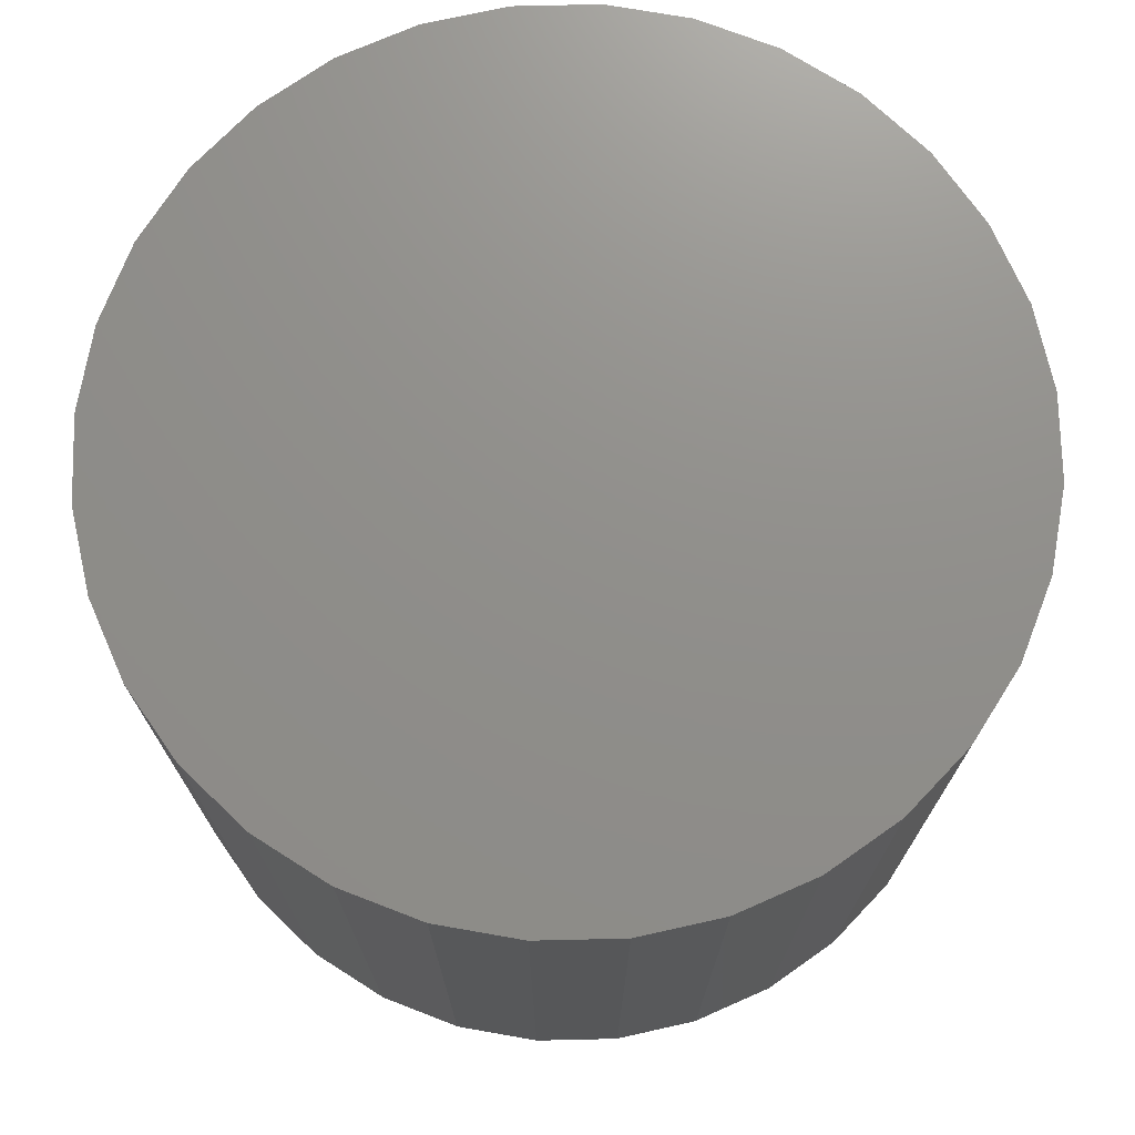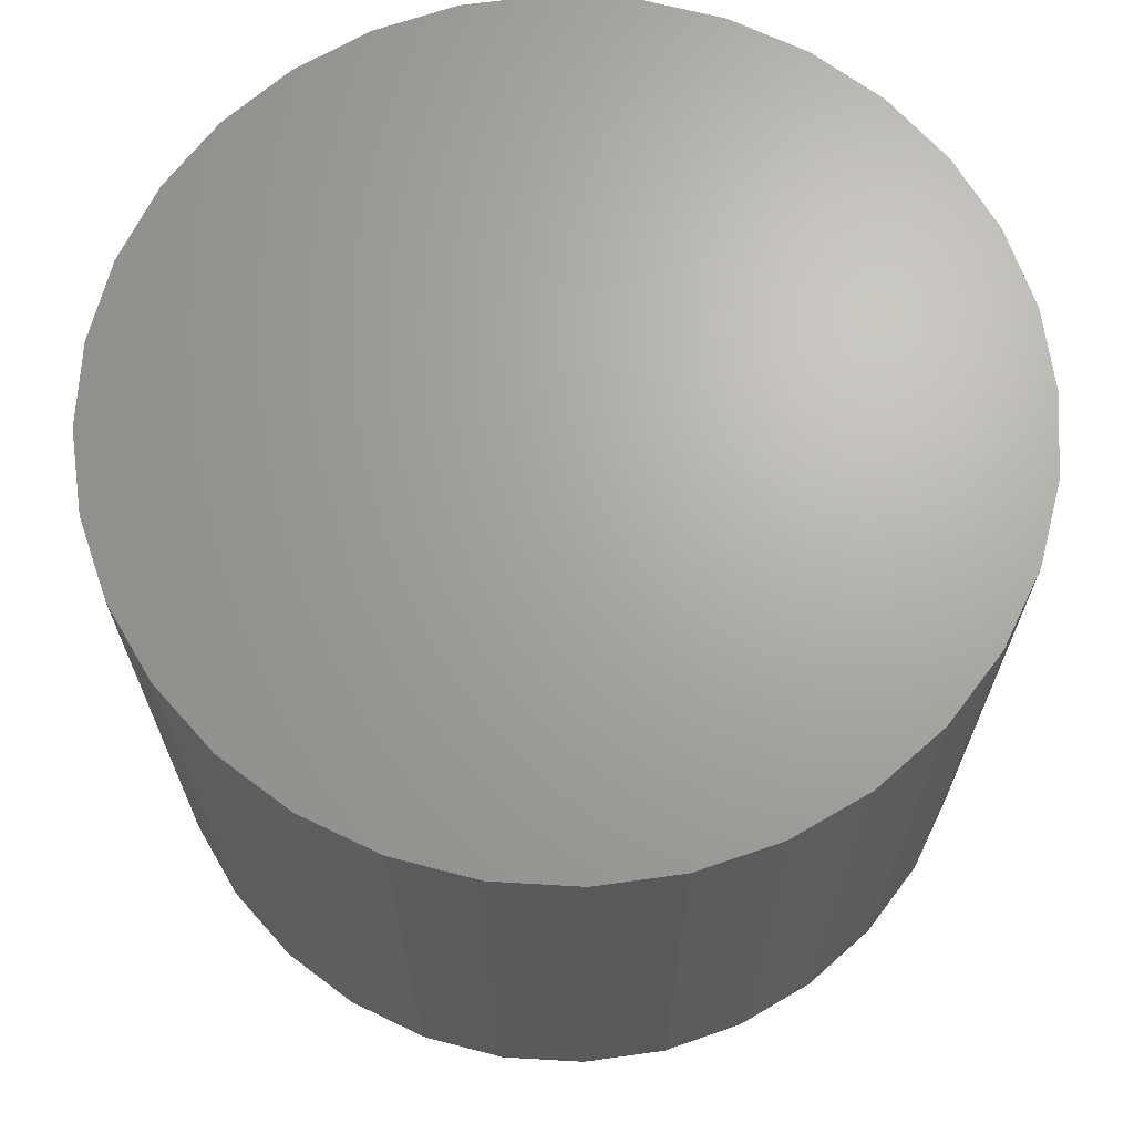
<metadata>
{"format":"stl","ext":"stl","renderer":"f3d","projection":"perspective","resolution":1024,"background":"white","views":[{"elev":73.0,"azim":26.8,"up":"+Y"},{"elev":67.3,"azim":-137.3,"up":"+Y"}]}
</metadata>
<code>
# stl→obj: 320 verts, 636 faces
v 0.6711 -0.07812 -0.0972
v 0.6633 -0.07812 -0.09796
v 0.6559 -0.07812 -0.1002
v 0.6788 -0.07812 -0.09796
v 0.6862 -0.07812 -0.1002
v 0.6491 -0.07812 -0.1039
v 0.693 -0.07812 -0.1039
v 0.6431 -0.07812 -0.1088
v 0.699 -0.07812 -0.1088
v 0.6382 -0.07812 -0.1148
v 0.7039 -0.07812 -0.1148
v 0.6345 -0.07812 -0.1216
v 0.7076 -0.07812 -0.1216
v 0.6323 -0.07812 -0.129
v 0.7098 -0.07812 -0.129
v 0.7098 -0.07812 -0.1445
v 0.6345 -0.07812 -0.1519
v 0.7076 -0.07812 -0.1519
v 0.6382 -0.07812 -0.1587
v 0.7039 -0.07812 -0.1587
v 0.6431 -0.07812 -0.1647
v 0.699 -0.07812 -0.1647
v 0.6491 -0.07812 -0.1696
v 0.693 -0.07812 -0.1696
v 0.6559 -0.07812 -0.1733
v 0.6862 -0.07812 -0.1733
v 0.6633 -0.07812 -0.1756
v 0.6711 -0.07812 -0.1763
v 0.6788 -0.07812 -0.1756
v 0.7106 -0.07812 -0.1368
v 0.6315 -0.07812 -0.1368
v 0.6323 -0.07812 -0.1445
v 0.7184 1.44e-16 -0.1368
v 0.7184 -0.07031 -0.1368
v 0.7175 1.434e-16 -0.146
v 0.7175 -0.07031 -0.146
v 0.7148 1.426e-16 -0.1549
v 0.7148 -0.07031 -0.1549
v 0.7104 1.417e-16 -0.1631
v 0.7104 -0.07031 -0.1631
v 0.7045 1.406e-16 -0.1703
v 0.7045 -0.07031 -0.1703
v 0.6974 1.395e-16 -0.1761
v 0.6974 -0.07031 -0.1761
v 0.6892 1.384e-16 -0.1805
v 0.6892 -0.07031 -0.1805
v 0.6803 1.372e-16 -0.1832
v 0.6803 -0.07031 -0.1832
v 0.6711 1.361e-16 -0.1841
v 0.6711 -0.07031 -0.1841
v 0.6618 1.352e-16 -0.1832
v 0.6618 -0.07031 -0.1832
v 0.6529 1.343e-16 -0.1805
v 0.6529 -0.07031 -0.1805
v 0.6447 1.337e-16 -0.1761
v 0.6447 -0.07031 -0.1761
v 0.6376 1.332e-16 -0.1703
v 0.6376 -0.07031 -0.1703
v 0.6317 1.329e-16 -0.1631
v 0.6317 -0.07031 -0.1631
v 0.6273 1.329e-16 -0.1549
v 0.6273 -0.07031 -0.1549
v 0.6246 1.331e-16 -0.146
v 0.6246 -0.07031 -0.146
v 0.6237 1.335e-16 -0.1368
v 0.6237 -0.07031 -0.1368
v 0.6246 1.341e-16 -0.1275
v 0.6246 -0.07031 -0.1275
v 0.6273 1.349e-16 -0.1186
v 0.6273 -0.07031 -0.1186
v 0.6317 1.359e-16 -0.1104
v 0.6317 -0.07031 -0.1104
v 0.6376 1.369e-16 -0.1033
v 0.6376 -0.07031 -0.1033
v 0.6447 1.38e-16 -0.09737
v 0.6447 -0.07031 -0.09737
v 0.6529 1.392e-16 -0.093
v 0.6529 -0.07031 -0.093
v 0.6618 1.403e-16 -0.0903
v 0.6618 -0.07031 -0.0903
v 0.6711 1.414e-16 -0.08939
v 0.6711 -0.07031 -0.08939
v 0.6803 1.424e-16 -0.0903
v 0.6803 -0.07031 -0.0903
v 0.6892 1.432e-16 -0.093
v 0.6892 -0.07031 -0.093
v 0.6974 1.439e-16 -0.09737
v 0.6974 -0.07031 -0.09737
v 0.7045 1.444e-16 -0.1033
v 0.7045 -0.07031 -0.1033
v 0.7104 1.446e-16 -0.1104
v 0.7104 -0.07031 -0.1104
v 0.7148 1.446e-16 -0.1186
v 0.7148 -0.07031 -0.1186
v 0.7175 1.444e-16 -0.1275
v 0.7175 -0.07031 -0.1275
v 0.63 -0.07797 -0.1368
v 0.6308 -0.07797 -0.1287
v 0.6285 -0.07753 -0.1368
v 0.6293 -0.07753 -0.1285
v 0.6272 -0.07681 -0.1368
v 0.628 -0.07681 -0.1282
v 0.626 -0.07584 -0.1368
v 0.6268 -0.07584 -0.128
v 0.625 -0.07465 -0.1368
v 0.6259 -0.07465 -0.1278
v 0.6243 -0.0733 -0.1368
v 0.6252 -0.0733 -0.1276
v 0.6238 -0.07184 -0.1368
v 0.6247 -0.07184 -0.1275
v 0.7113 -0.07797 -0.1287
v 0.7121 -0.07797 -0.1368
v 0.7128 -0.07753 -0.1285
v 0.7136 -0.07753 -0.1368
v 0.7141 -0.07681 -0.1282
v 0.7149 -0.07681 -0.1368
v 0.7153 -0.07584 -0.128
v 0.7161 -0.07584 -0.1368
v 0.7162 -0.07465 -0.1278
v 0.7171 -0.07465 -0.1368
v 0.7169 -0.0733 -0.1276
v 0.7178 -0.0733 -0.1368
v 0.7174 -0.07184 -0.1275
v 0.7183 -0.07184 -0.1368
v 0.709 -0.07797 -0.121
v 0.7104 -0.07753 -0.1205
v 0.7116 -0.07681 -0.12
v 0.7127 -0.07584 -0.1195
v 0.7136 -0.07465 -0.1191
v 0.7143 -0.0733 -0.1189
v 0.7147 -0.07184 -0.1187
v 0.7052 -0.07797 -0.1139
v 0.7064 -0.07753 -0.1131
v 0.7076 -0.07681 -0.1124
v 0.7085 -0.07584 -0.1117
v 0.7093 -0.07465 -0.1112
v 0.7099 -0.0733 -0.1108
v 0.7103 -0.07184 -0.1105
v 0.7001 -0.07797 -0.1077
v 0.7011 -0.07753 -0.1067
v 0.7021 -0.07681 -0.1057
v 0.7029 -0.07584 -0.1049
v 0.7036 -0.07465 -0.1042
v 0.7041 -0.0733 -0.1037
v 0.7044 -0.07184 -0.1034
v 0.6939 -0.07797 -0.1026
v 0.6947 -0.07753 -0.1014
v 0.6954 -0.07681 -0.1003
v 0.6961 -0.07584 -0.09928
v 0.6966 -0.07465 -0.09847
v 0.697 -0.0733 -0.09787
v 0.6973 -0.07184 -0.0975
v 0.6868 -0.07797 -0.09881
v 0.6873 -0.07753 -0.09745
v 0.6879 -0.07681 -0.0962
v 0.6883 -0.07584 -0.09511
v 0.6887 -0.07465 -0.09421
v 0.689 -0.0733 -0.09355
v 0.6891 -0.07184 -0.09314
v 0.6791 -0.07797 -0.09647
v 0.6794 -0.07753 -0.09503
v 0.6796 -0.07681 -0.09371
v 0.6798 -0.07584 -0.09255
v 0.68 -0.07465 -0.09159
v 0.6802 -0.0733 -0.09088
v 0.6803 -0.07184 -0.09045
v 0.6711 -0.07797 -0.09568
v 0.6711 -0.07753 -0.09421
v 0.6711 -0.07681 -0.09286
v 0.6711 -0.07584 -0.09168
v 0.6711 -0.07465 -0.09071
v 0.6711 -0.0733 -0.08999
v 0.6711 -0.07184 -0.08954
v 0.663 -0.07797 -0.09647
v 0.6628 -0.07753 -0.09503
v 0.6625 -0.07681 -0.09371
v 0.6623 -0.07584 -0.09255
v 0.6621 -0.07465 -0.09159
v 0.6619 -0.0733 -0.09088
v 0.6618 -0.07184 -0.09045
v 0.6553 -0.07797 -0.09881
v 0.6548 -0.07753 -0.09745
v 0.6543 -0.07681 -0.0962
v 0.6538 -0.07584 -0.09511
v 0.6534 -0.07465 -0.09421
v 0.6532 -0.0733 -0.09355
v 0.653 -0.07184 -0.09314
v 0.6482 -0.07797 -0.1026
v 0.6474 -0.07753 -0.1014
v 0.6467 -0.07681 -0.1003
v 0.646 -0.07584 -0.09928
v 0.6455 -0.07465 -0.09847
v 0.6451 -0.0733 -0.09787
v 0.6448 -0.07184 -0.0975
v 0.642 -0.07797 -0.1077
v 0.641 -0.07753 -0.1067
v 0.64 -0.07681 -0.1057
v 0.6392 -0.07584 -0.1049
v 0.6385 -0.07465 -0.1042
v 0.638 -0.0733 -0.1037
v 0.6377 -0.07184 -0.1034
v 0.6369 -0.07797 -0.1139
v 0.6357 -0.07753 -0.1131
v 0.6346 -0.07681 -0.1124
v 0.6336 -0.07584 -0.1117
v 0.6328 -0.07465 -0.1112
v 0.6322 -0.0733 -0.1108
v 0.6318 -0.07184 -0.1105
v 0.6331 -0.07797 -0.121
v 0.6317 -0.07753 -0.1205
v 0.6305 -0.07681 -0.12
v 0.6294 -0.07584 -0.1195
v 0.6285 -0.07465 -0.1191
v 0.6278 -0.0733 -0.1189
v 0.6274 -0.07184 -0.1187
v 0.7113 -0.07797 -0.1448
v 0.7128 -0.07753 -0.1451
v 0.7141 -0.07681 -0.1453
v 0.7153 -0.07584 -0.1456
v 0.7162 -0.07465 -0.1457
v 0.7169 -0.0733 -0.1459
v 0.7174 -0.07184 -0.146
v 0.6308 -0.07797 -0.1448
v 0.6293 -0.07753 -0.1451
v 0.628 -0.07681 -0.1453
v 0.6268 -0.07584 -0.1456
v 0.6259 -0.07465 -0.1457
v 0.6252 -0.0733 -0.1459
v 0.6247 -0.07184 -0.146
v 0.6331 -0.07797 -0.1525
v 0.6317 -0.07753 -0.153
v 0.6305 -0.07681 -0.1536
v 0.6294 -0.07584 -0.154
v 0.6285 -0.07465 -0.1544
v 0.6278 -0.0733 -0.1547
v 0.6274 -0.07184 -0.1548
v 0.6369 -0.07797 -0.1596
v 0.6357 -0.07753 -0.1604
v 0.6346 -0.07681 -0.1611
v 0.6336 -0.07584 -0.1618
v 0.6328 -0.07465 -0.1623
v 0.6322 -0.0733 -0.1627
v 0.6318 -0.07184 -0.163
v 0.642 -0.07797 -0.1658
v 0.641 -0.07753 -0.1668
v 0.64 -0.07681 -0.1678
v 0.6392 -0.07584 -0.1686
v 0.6385 -0.07465 -0.1693
v 0.638 -0.0733 -0.1698
v 0.6377 -0.07184 -0.1701
v 0.6482 -0.07797 -0.1709
v 0.6474 -0.07753 -0.1721
v 0.6467 -0.07681 -0.1733
v 0.646 -0.07584 -0.1742
v 0.6455 -0.07465 -0.1751
v 0.6451 -0.0733 -0.1757
v 0.6448 -0.07184 -0.176
v 0.6553 -0.07797 -0.1747
v 0.6548 -0.07753 -0.1761
v 0.6543 -0.07681 -0.1773
v 0.6538 -0.07584 -0.1784
v 0.6534 -0.07465 -0.1793
v 0.6532 -0.0733 -0.18
v 0.653 -0.07184 -0.1804
v 0.663 -0.07797 -0.1771
v 0.6628 -0.07753 -0.1785
v 0.6625 -0.07681 -0.1798
v 0.6623 -0.07584 -0.181
v 0.6621 -0.07465 -0.1819
v 0.6619 -0.0733 -0.1826
v 0.6618 -0.07184 -0.1831
v 0.6711 -0.07797 -0.1778
v 0.6711 -0.07753 -0.1793
v 0.6711 -0.07681 -0.1807
v 0.6711 -0.07584 -0.1818
v 0.6711 -0.07465 -0.1828
v 0.6711 -0.0733 -0.1835
v 0.6711 -0.07184 -0.184
v 0.6791 -0.07797 -0.1771
v 0.6794 -0.07753 -0.1785
v 0.6796 -0.07681 -0.1798
v 0.6798 -0.07584 -0.181
v 0.68 -0.07465 -0.1819
v 0.6802 -0.0733 -0.1826
v 0.6803 -0.07184 -0.1831
v 0.6868 -0.07797 -0.1747
v 0.6873 -0.07753 -0.1761
v 0.6879 -0.07681 -0.1773
v 0.6883 -0.07584 -0.1784
v 0.6887 -0.07465 -0.1793
v 0.689 -0.0733 -0.18
v 0.6891 -0.07184 -0.1804
v 0.6939 -0.07797 -0.1709
v 0.6947 -0.07753 -0.1721
v 0.6954 -0.07681 -0.1733
v 0.6961 -0.07584 -0.1742
v 0.6966 -0.07465 -0.1751
v 0.697 -0.0733 -0.1757
v 0.6973 -0.07184 -0.176
v 0.7001 -0.07797 -0.1658
v 0.7011 -0.07753 -0.1668
v 0.7021 -0.07681 -0.1678
v 0.7029 -0.07584 -0.1686
v 0.7036 -0.07465 -0.1693
v 0.7041 -0.0733 -0.1698
v 0.7044 -0.07184 -0.1701
v 0.7052 -0.07797 -0.1596
v 0.7064 -0.07753 -0.1604
v 0.7076 -0.07681 -0.1611
v 0.7085 -0.07584 -0.1618
v 0.7093 -0.07465 -0.1623
v 0.7099 -0.0733 -0.1627
v 0.7103 -0.07184 -0.163
v 0.709 -0.07797 -0.1525
v 0.7104 -0.07753 -0.153
v 0.7116 -0.07681 -0.1536
v 0.7127 -0.07584 -0.154
v 0.7136 -0.07465 -0.1544
v 0.7143 -0.0733 -0.1547
v 0.7147 -0.07184 -0.1548
f 1 2 3
f 4 1 3
f 4 3 5
f 5 3 6
f 5 6 7
f 7 6 8
f 7 8 9
f 9 8 10
f 9 10 11
f 11 10 12
f 11 12 13
f 13 12 14
f 13 14 15
f 16 17 18
f 18 17 19
f 18 19 20
f 20 19 21
f 20 21 22
f 22 21 23
f 22 23 24
f 24 23 25
f 24 25 26
f 26 25 27
f 26 27 28
f 26 28 29
f 15 14 30
f 30 14 31
f 30 31 16
f 16 31 32
f 16 32 17
f 33 34 35
f 35 34 36
f 35 36 37
f 37 36 38
f 37 38 39
f 39 38 40
f 39 40 41
f 41 40 42
f 41 42 43
f 43 42 44
f 43 44 45
f 45 44 46
f 45 46 47
f 47 46 48
f 47 48 49
f 49 48 50
f 49 50 51
f 51 50 52
f 51 52 53
f 53 52 54
f 53 54 55
f 55 54 56
f 55 56 57
f 57 56 58
f 57 58 59
f 59 58 60
f 59 60 61
f 61 60 62
f 61 62 63
f 63 62 64
f 63 64 65
f 65 64 66
f 65 66 67
f 67 66 68
f 67 68 69
f 69 68 70
f 69 70 71
f 71 70 72
f 71 72 73
f 73 72 74
f 73 74 75
f 75 74 76
f 75 76 77
f 77 76 78
f 77 78 79
f 79 78 80
f 79 80 81
f 81 80 82
f 81 82 83
f 83 82 84
f 83 84 85
f 85 84 86
f 85 86 87
f 87 86 88
f 87 88 89
f 89 88 90
f 89 90 91
f 91 90 92
f 91 92 93
f 93 92 94
f 93 94 95
f 95 94 96
f 95 96 33
f 33 96 34
f 31 14 97
f 97 14 98
f 97 98 99
f 99 98 100
f 99 100 101
f 101 100 102
f 101 102 103
f 103 102 104
f 103 104 105
f 105 104 106
f 105 106 107
f 107 106 108
f 107 108 109
f 109 108 110
f 109 110 66
f 66 110 68
f 15 30 111
f 111 30 112
f 111 112 113
f 113 112 114
f 113 114 115
f 115 114 116
f 115 116 117
f 117 116 118
f 117 118 119
f 119 118 120
f 119 120 121
f 121 120 122
f 121 122 123
f 123 122 124
f 123 124 96
f 96 124 34
f 13 15 125
f 125 15 111
f 125 111 126
f 126 111 113
f 126 113 127
f 127 113 115
f 127 115 128
f 128 115 117
f 128 117 129
f 129 117 119
f 129 119 130
f 130 119 121
f 130 121 131
f 131 121 123
f 131 123 94
f 94 123 96
f 11 13 132
f 132 13 125
f 132 125 133
f 133 125 126
f 133 126 134
f 134 126 127
f 134 127 135
f 135 127 128
f 135 128 136
f 136 128 129
f 136 129 137
f 137 129 130
f 137 130 138
f 138 130 131
f 138 131 92
f 92 131 94
f 9 11 139
f 139 11 132
f 139 132 140
f 140 132 133
f 140 133 141
f 141 133 134
f 141 134 142
f 142 134 135
f 142 135 143
f 143 135 136
f 143 136 144
f 144 136 137
f 144 137 145
f 145 137 138
f 145 138 90
f 90 138 92
f 7 9 146
f 146 9 139
f 146 139 147
f 147 139 140
f 147 140 148
f 148 140 141
f 148 141 149
f 149 141 142
f 149 142 150
f 150 142 143
f 150 143 151
f 151 143 144
f 151 144 152
f 152 144 145
f 152 145 88
f 88 145 90
f 5 7 153
f 153 7 146
f 153 146 154
f 154 146 147
f 154 147 155
f 155 147 148
f 155 148 156
f 156 148 149
f 156 149 157
f 157 149 150
f 157 150 158
f 158 150 151
f 158 151 159
f 159 151 152
f 159 152 86
f 86 152 88
f 4 5 160
f 160 5 153
f 160 153 161
f 161 153 154
f 161 154 162
f 162 154 155
f 162 155 163
f 163 155 156
f 163 156 164
f 164 156 157
f 164 157 165
f 165 157 158
f 165 158 166
f 166 158 159
f 166 159 84
f 84 159 86
f 1 4 167
f 167 4 160
f 167 160 168
f 168 160 161
f 168 161 169
f 169 161 162
f 169 162 170
f 170 162 163
f 170 163 171
f 171 163 164
f 171 164 172
f 172 164 165
f 172 165 173
f 173 165 166
f 173 166 82
f 82 166 84
f 2 1 174
f 174 1 167
f 174 167 175
f 175 167 168
f 175 168 176
f 176 168 169
f 176 169 177
f 177 169 170
f 177 170 178
f 178 170 171
f 178 171 179
f 179 171 172
f 179 172 180
f 180 172 173
f 180 173 80
f 80 173 82
f 3 2 181
f 181 2 174
f 181 174 182
f 182 174 175
f 182 175 183
f 183 175 176
f 183 176 184
f 184 176 177
f 184 177 185
f 185 177 178
f 185 178 186
f 186 178 179
f 186 179 187
f 187 179 180
f 187 180 78
f 78 180 80
f 6 3 188
f 188 3 181
f 188 181 189
f 189 181 182
f 189 182 190
f 190 182 183
f 190 183 191
f 191 183 184
f 191 184 192
f 192 184 185
f 192 185 193
f 193 185 186
f 193 186 194
f 194 186 187
f 194 187 76
f 76 187 78
f 8 6 195
f 195 6 188
f 195 188 196
f 196 188 189
f 196 189 197
f 197 189 190
f 197 190 198
f 198 190 191
f 198 191 199
f 199 191 192
f 199 192 200
f 200 192 193
f 200 193 201
f 201 193 194
f 201 194 74
f 74 194 76
f 10 8 202
f 202 8 195
f 202 195 203
f 203 195 196
f 203 196 204
f 204 196 197
f 204 197 205
f 205 197 198
f 205 198 206
f 206 198 199
f 206 199 207
f 207 199 200
f 207 200 208
f 208 200 201
f 208 201 72
f 72 201 74
f 12 10 209
f 209 10 202
f 209 202 210
f 210 202 203
f 210 203 211
f 211 203 204
f 211 204 212
f 212 204 205
f 212 205 213
f 213 205 206
f 213 206 214
f 214 206 207
f 214 207 215
f 215 207 208
f 215 208 70
f 70 208 72
f 14 12 98
f 98 12 209
f 98 209 100
f 100 209 210
f 100 210 102
f 102 210 211
f 102 211 104
f 104 211 212
f 104 212 106
f 106 212 213
f 106 213 108
f 108 213 214
f 108 214 110
f 110 214 215
f 110 215 68
f 68 215 70
f 30 16 112
f 112 16 216
f 112 216 114
f 114 216 217
f 114 217 116
f 116 217 218
f 116 218 118
f 118 218 219
f 118 219 120
f 120 219 220
f 120 220 122
f 122 220 221
f 122 221 124
f 124 221 222
f 124 222 34
f 34 222 36
f 32 31 223
f 223 31 97
f 223 97 224
f 224 97 99
f 224 99 225
f 225 99 101
f 225 101 226
f 226 101 103
f 226 103 227
f 227 103 105
f 227 105 228
f 228 105 107
f 228 107 229
f 229 107 109
f 229 109 64
f 64 109 66
f 17 32 230
f 230 32 223
f 230 223 231
f 231 223 224
f 231 224 232
f 232 224 225
f 232 225 233
f 233 225 226
f 233 226 234
f 234 226 227
f 234 227 235
f 235 227 228
f 235 228 236
f 236 228 229
f 236 229 62
f 62 229 64
f 19 17 237
f 237 17 230
f 237 230 238
f 238 230 231
f 238 231 239
f 239 231 232
f 239 232 240
f 240 232 233
f 240 233 241
f 241 233 234
f 241 234 242
f 242 234 235
f 242 235 243
f 243 235 236
f 243 236 60
f 60 236 62
f 21 19 244
f 244 19 237
f 244 237 245
f 245 237 238
f 245 238 246
f 246 238 239
f 246 239 247
f 247 239 240
f 247 240 248
f 248 240 241
f 248 241 249
f 249 241 242
f 249 242 250
f 250 242 243
f 250 243 58
f 58 243 60
f 23 21 251
f 251 21 244
f 251 244 252
f 252 244 245
f 252 245 253
f 253 245 246
f 253 246 254
f 254 246 247
f 254 247 255
f 255 247 248
f 255 248 256
f 256 248 249
f 256 249 257
f 257 249 250
f 257 250 56
f 56 250 58
f 25 23 258
f 258 23 251
f 258 251 259
f 259 251 252
f 259 252 260
f 260 252 253
f 260 253 261
f 261 253 254
f 261 254 262
f 262 254 255
f 262 255 263
f 263 255 256
f 263 256 264
f 264 256 257
f 264 257 54
f 54 257 56
f 27 25 265
f 265 25 258
f 265 258 266
f 266 258 259
f 266 259 267
f 267 259 260
f 267 260 268
f 268 260 261
f 268 261 269
f 269 261 262
f 269 262 270
f 270 262 263
f 270 263 271
f 271 263 264
f 271 264 52
f 52 264 54
f 28 27 272
f 272 27 265
f 272 265 273
f 273 265 266
f 273 266 274
f 274 266 267
f 274 267 275
f 275 267 268
f 275 268 276
f 276 268 269
f 276 269 277
f 277 269 270
f 277 270 278
f 278 270 271
f 278 271 50
f 50 271 52
f 29 28 279
f 279 28 272
f 279 272 280
f 280 272 273
f 280 273 281
f 281 273 274
f 281 274 282
f 282 274 275
f 282 275 283
f 283 275 276
f 283 276 284
f 284 276 277
f 284 277 285
f 285 277 278
f 285 278 48
f 48 278 50
f 26 29 286
f 286 29 279
f 286 279 287
f 287 279 280
f 287 280 288
f 288 280 281
f 288 281 289
f 289 281 282
f 289 282 290
f 290 282 283
f 290 283 291
f 291 283 284
f 291 284 292
f 292 284 285
f 292 285 46
f 46 285 48
f 24 26 293
f 293 26 286
f 293 286 294
f 294 286 287
f 294 287 295
f 295 287 288
f 295 288 296
f 296 288 289
f 296 289 297
f 297 289 290
f 297 290 298
f 298 290 291
f 298 291 299
f 299 291 292
f 299 292 44
f 44 292 46
f 22 24 300
f 300 24 293
f 300 293 301
f 301 293 294
f 301 294 302
f 302 294 295
f 302 295 303
f 303 295 296
f 303 296 304
f 304 296 297
f 304 297 305
f 305 297 298
f 305 298 306
f 306 298 299
f 306 299 42
f 42 299 44
f 20 22 307
f 307 22 300
f 307 300 308
f 308 300 301
f 308 301 309
f 309 301 302
f 309 302 310
f 310 302 303
f 310 303 311
f 311 303 304
f 311 304 312
f 312 304 305
f 312 305 313
f 313 305 306
f 313 306 40
f 40 306 42
f 18 20 314
f 314 20 307
f 314 307 315
f 315 307 308
f 315 308 316
f 316 308 309
f 316 309 317
f 317 309 310
f 317 310 318
f 318 310 311
f 318 311 319
f 319 311 312
f 319 312 320
f 320 312 313
f 320 313 38
f 38 313 40
f 16 18 216
f 216 18 314
f 216 314 217
f 217 314 315
f 217 315 218
f 218 315 316
f 218 316 219
f 219 316 317
f 219 317 220
f 220 317 318
f 220 318 221
f 221 318 319
f 221 319 222
f 222 319 320
f 222 320 36
f 36 320 38
f 77 79 81
f 77 81 83
f 85 77 83
f 75 77 85
f 87 75 85
f 73 75 87
f 89 73 87
f 71 73 89
f 91 71 89
f 69 71 91
f 93 69 91
f 67 69 93
f 95 67 93
f 37 61 35
f 59 61 37
f 39 59 37
f 57 59 39
f 41 57 39
f 55 57 41
f 43 55 41
f 53 55 43
f 45 53 43
f 51 53 45
f 49 51 45
f 47 49 45
f 61 63 35
f 35 63 65
f 35 65 33
f 33 65 67
f 33 67 95

</code>
